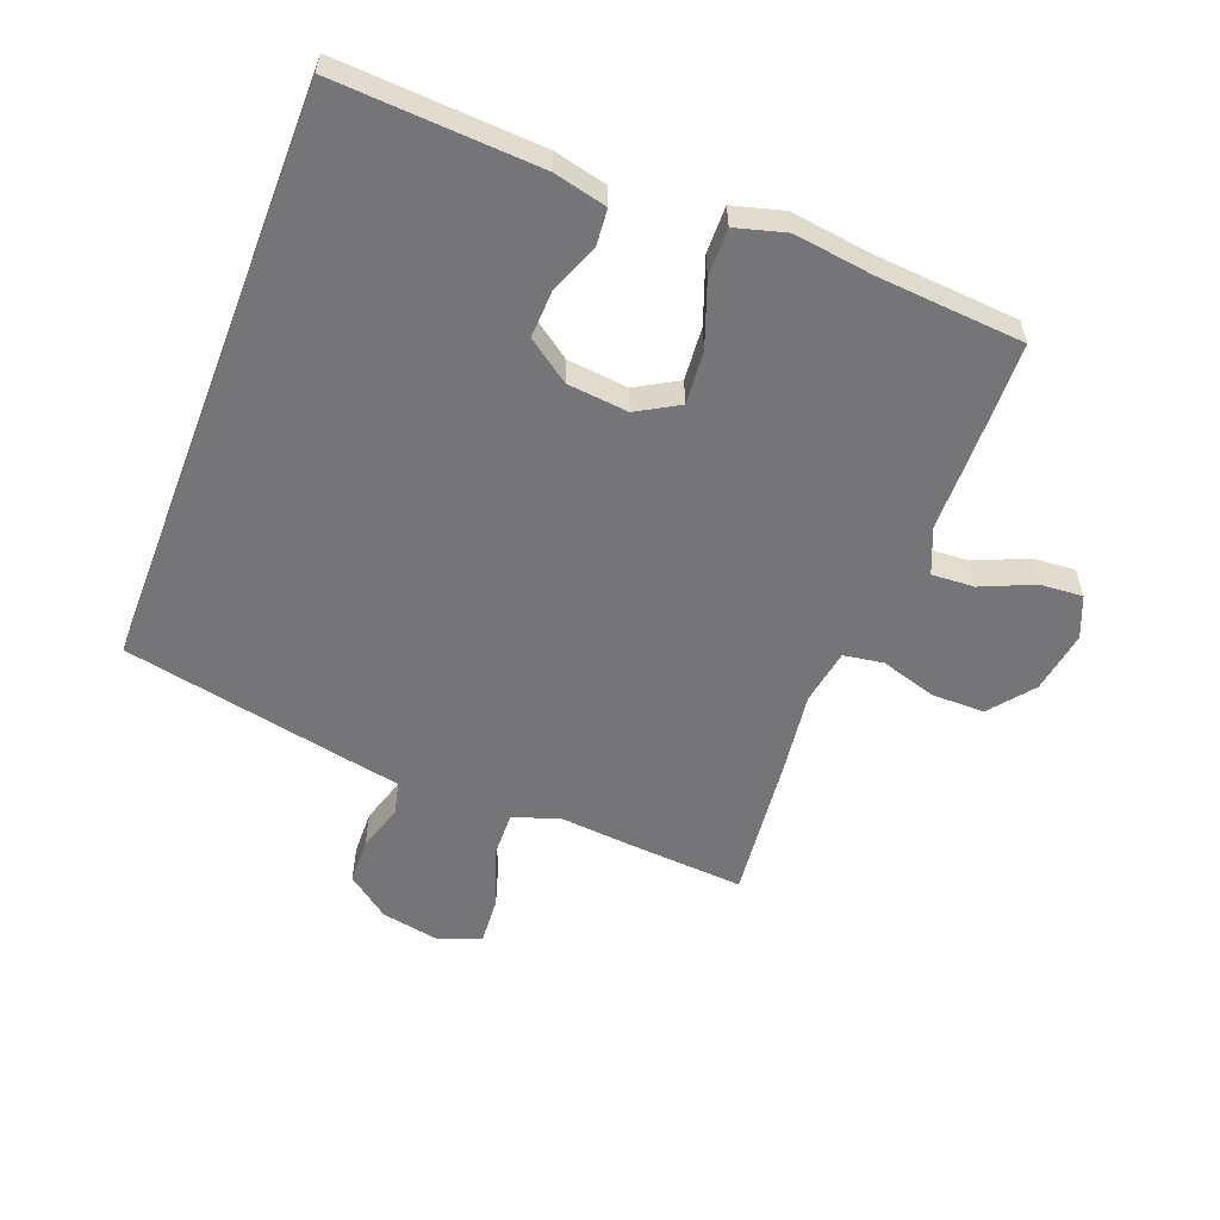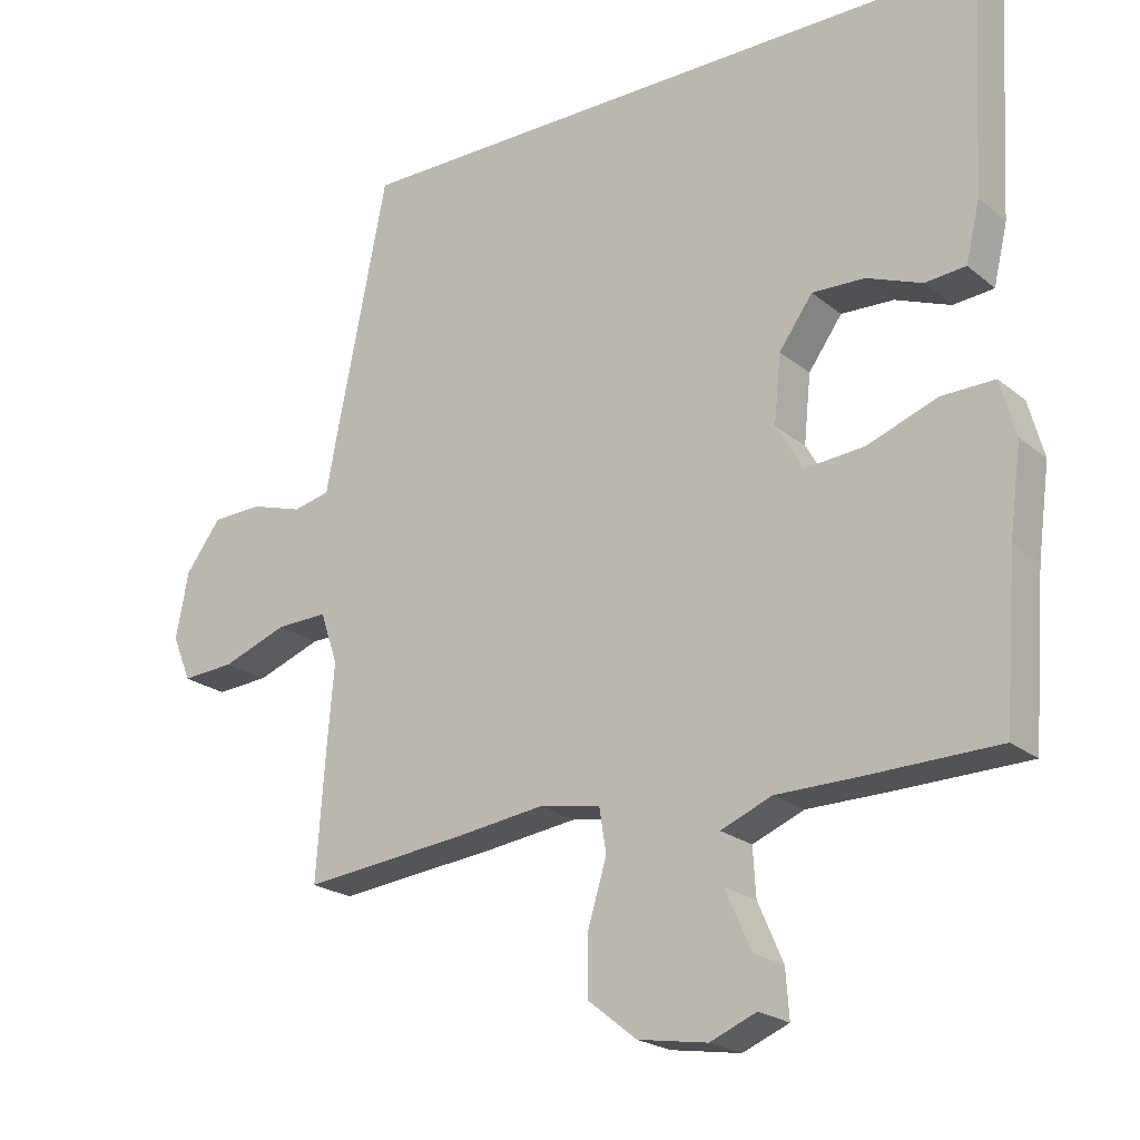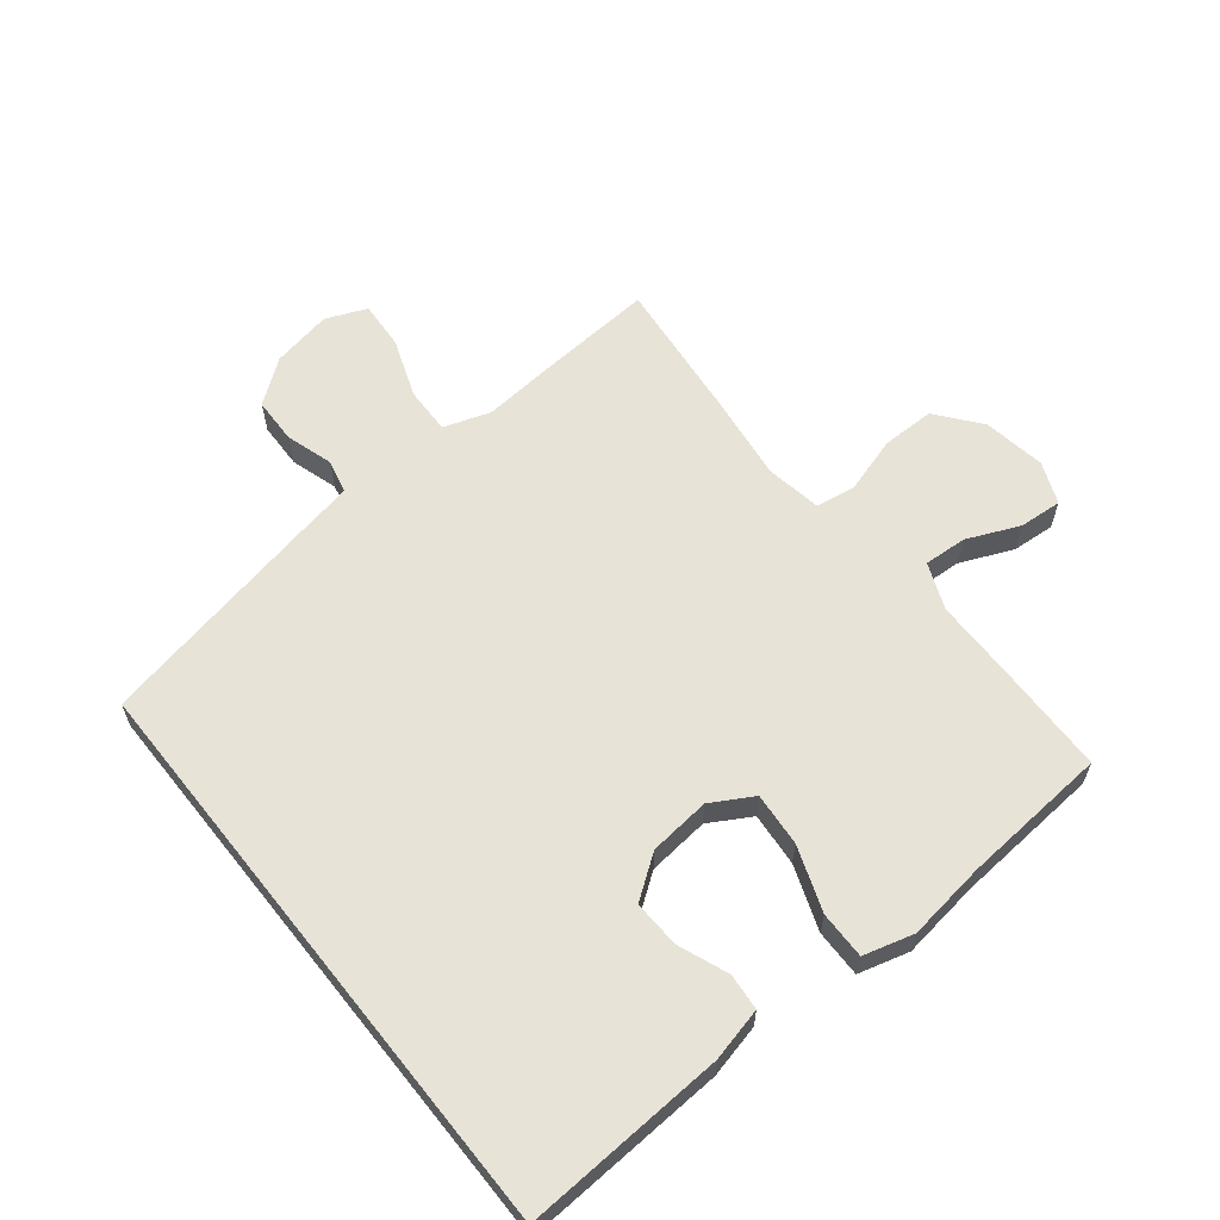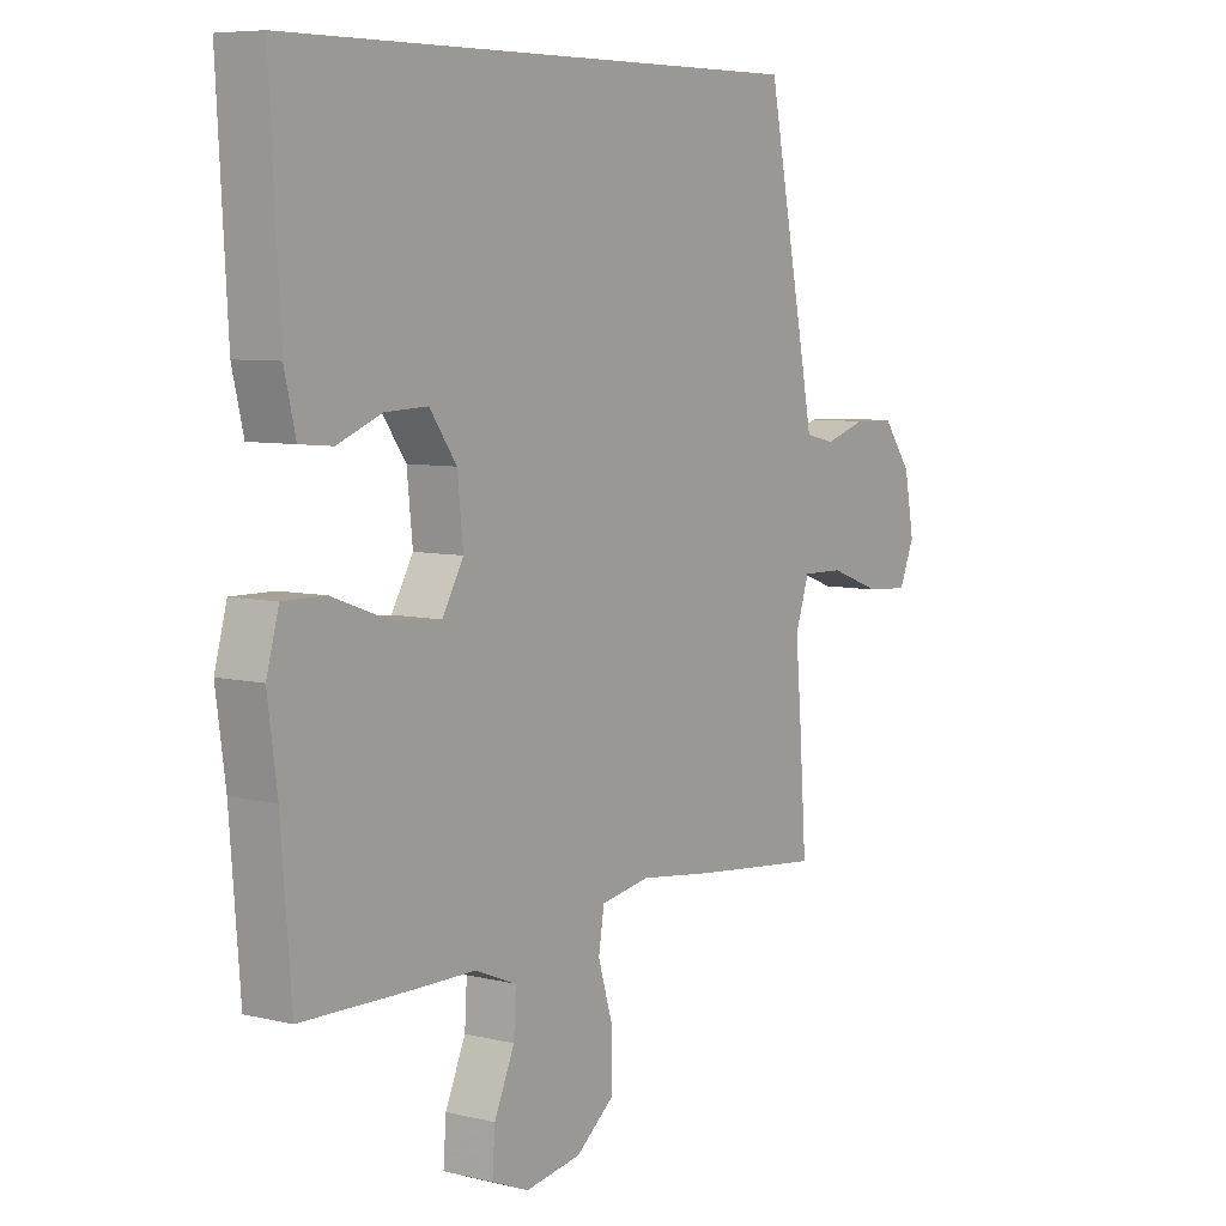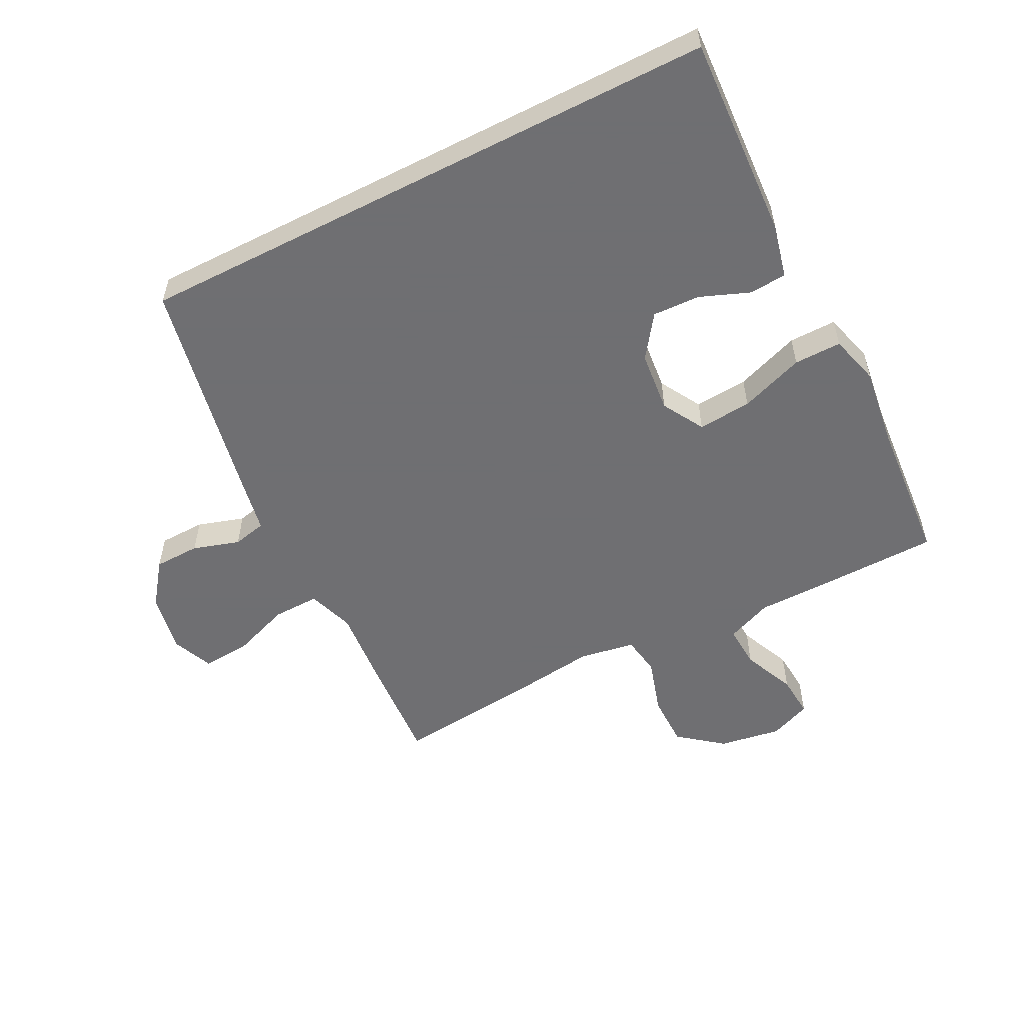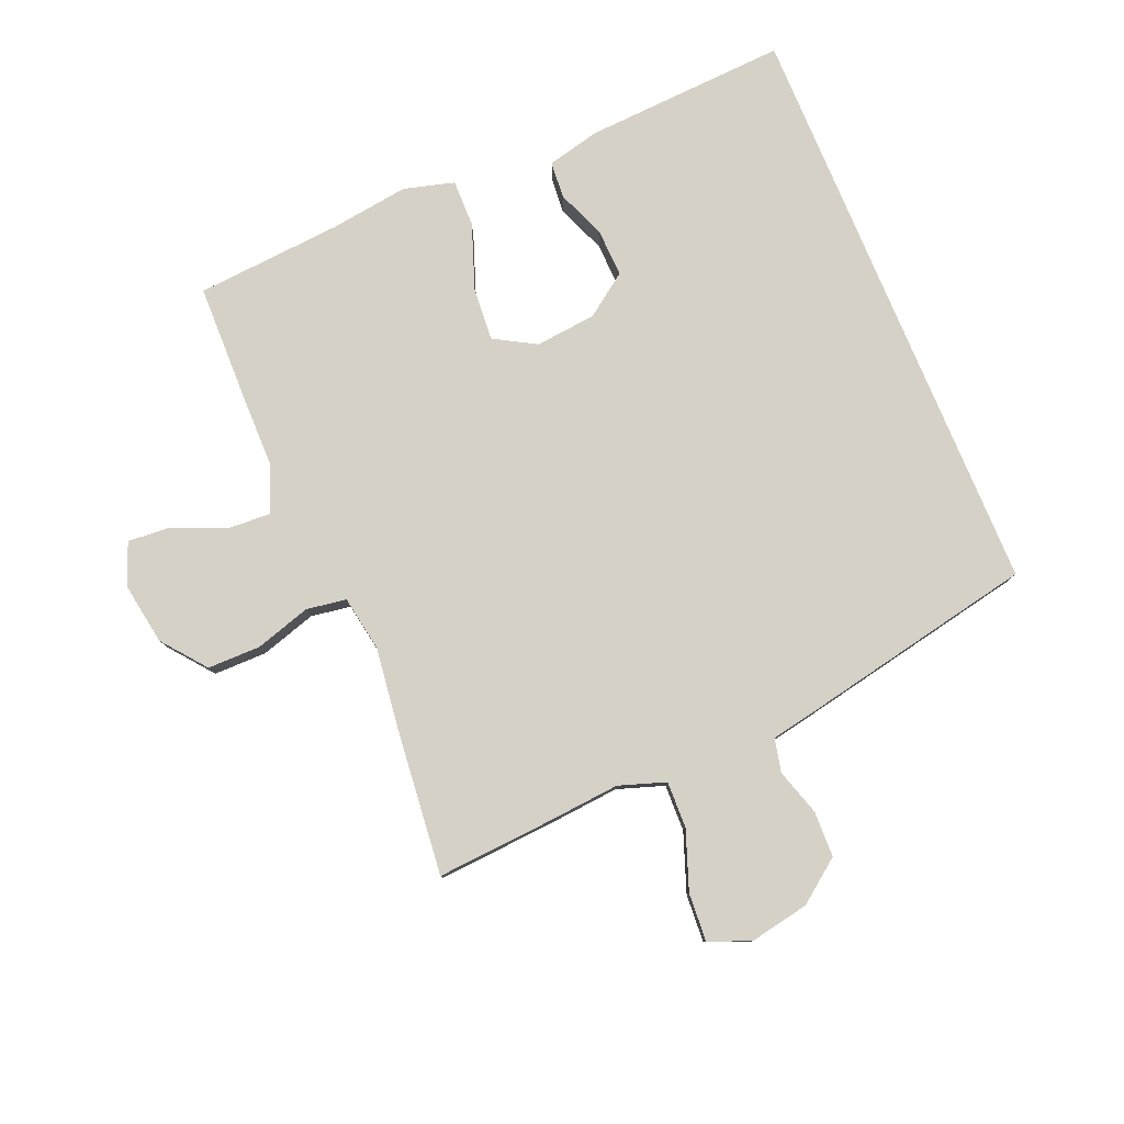
<metadata>
{"format":"obj","ext":"obj","renderer":"f3d","projection":"perspective","resolution":1024,"background":"white","views":[{"elev":-56.6,"azim":69.0,"up":"+Y"},{"elev":-21.8,"azim":35.8,"up":"+Z"},{"elev":61.7,"azim":51.4,"up":"+Y"},{"elev":7.0,"azim":125.1,"up":"+Z"},{"elev":-54.7,"azim":27.1,"up":"+Y"},{"elev":79.7,"azim":-112.7,"up":"+Y"}]}
</metadata>
<code>
v -0.5 0.07 -0.5
v -0.487 0.07 -0.316
v -0.477 0.07 -0.2
v -0.502 0.07 -0.126
v -0.576 0.07 -0.128
v -0.669 0.07 -0.162
v -0.745 0.07 -0.167
v -0.772 0.07 -0.102
v -0.754 0.07 -0.007
v -0.703 0.07 0.061
v -0.63 0.07 0.063
v -0.556 0.07 0.04
v -0.503 0.07 0.052
v -0.486 0.07 0.141
v -0.414 0.07 0.5
v 0.521 0.07 0.5
v 0.503 0.07 0.177
v 0.483 0.07 0.093
v 0.425 0.07 0.088
v 0.346 0.07 0.119
v 0.271 0.07 0.122
v 0.223 0.07 0.055
v 0.213 0.07 -0.042
v 0.251 0.07 -0.108
v 0.336 0.07 -0.101
v 0.438 0.07 -0.064
v 0.513 0.07 -0.063
v 0.535 0.07 -0.143
v 0.518 0.07 -0.268
v 0.5 0.07 -0.5
v 0.312 0.07 -0.504
v 0.195 0.07 -0.505
v 0.122 0.07 -0.535
v 0.126 0.07 -0.603
v 0.162 0.07 -0.686
v 0.167 0.07 -0.754
v 0.101 0.07 -0.781
v 0.002 0.07 -0.765
v -0.067 0.07 -0.71
v -0.067 0.07 -0.626
v -0.04 0.07 -0.537
v -0.05 0.07 -0.474
v -0.138 0.07 -0.459
v -0.27 0.07 -0.476
v -0.5 0 -0.5
v -0.487 0 -0.316
v -0.477 0 -0.2
v -0.502 0 -0.126
v -0.576 0 -0.128
v -0.669 0 -0.162
v -0.745 0 -0.167
v -0.772 0 -0.102
v -0.754 0 -0.007
v -0.703 0 0.061
v -0.63 0 0.063
v -0.556 0 0.04
v -0.503 0 0.052
v -0.486 0 0.141
v -0.414 0 0.5
v 0.521 0 0.5
v 0.503 0 0.177
v 0.483 0 0.093
v 0.425 0 0.088
v 0.346 0 0.119
v 0.271 0 0.122
v 0.223 0 0.055
v 0.213 0 -0.042
v 0.251 0 -0.108
v 0.336 0 -0.101
v 0.438 0 -0.064
v 0.513 0 -0.063
v 0.535 0 -0.143
v 0.518 0 -0.268
v 0.5 0 -0.5
v 0.312 0 -0.504
v 0.195 0 -0.505
v 0.122 0 -0.535
v 0.126 0 -0.603
v 0.162 0 -0.686
v 0.167 0 -0.754
v 0.101 0 -0.781
v 0.002 0 -0.765
v -0.067 0 -0.71
v -0.067 0 -0.626
v -0.04 0 -0.537
v -0.05 0 -0.474
v -0.138 0 -0.459
v -0.27 0 -0.476
f 43 44 1 2
f 42 43 2 3
f 38 39 40 41
f 38 41 42
f 37 38 42
f 34 35 36 37
f 33 34 37 42
f 32 33 42 3
f 29 30 31 32
f 25 26 27 28
f 24 25 28 29
f 17 18 19 20
f 17 20 21
f 16 17 21
f 13 14 15 16
f 13 16 21 22
f 9 10 11 12
f 5 6 7 8
f 4 5 8 9
f 29 32 3 4
f 24 29 4 9
f 23 24 9 12
f 12 13 22 23
f 46 45 88 87
f 47 46 87 86
f 85 84 83 82
f 86 85 82
f 86 82 81
f 81 80 79 78
f 86 81 78 77
f 47 86 77 76
f 76 75 74 73
f 72 71 70 69
f 73 72 69 68
f 64 63 62 61
f 65 64 61
f 65 61 60
f 60 59 58 57
f 66 65 60 57
f 56 55 54 53
f 52 51 50 49
f 53 52 49 48
f 48 47 76 73
f 53 48 73 68
f 56 53 68 67
f 67 66 57 56
f 1 45 46 2
f 2 46 47 3
f 3 47 48 4
f 4 48 49 5
f 5 49 50 6
f 6 50 51 7
f 7 51 52 8
f 8 52 53 9
f 9 53 54 10
f 10 54 55 11
f 11 55 56 12
f 12 56 57 13
f 13 57 58 14
f 14 58 59 15
f 15 59 60 16
f 16 60 61 17
f 17 61 62 18
f 18 62 63 19
f 19 63 64 20
f 20 64 65 21
f 21 65 66 22
f 22 66 67 23
f 23 67 68 24
f 24 68 69 25
f 25 69 70 26
f 26 70 71 27
f 27 71 72 28
f 28 72 73 29
f 29 73 74 30
f 30 74 75 31
f 31 75 76 32
f 32 76 77 33
f 33 77 78 34
f 34 78 79 35
f 35 79 80 36
f 36 80 81 37
f 37 81 82 38
f 38 82 83 39
f 39 83 84 40
f 40 84 85 41
f 41 85 86 42
f 42 86 87 43
f 43 87 88 44
f 44 88 45 1

</code>
